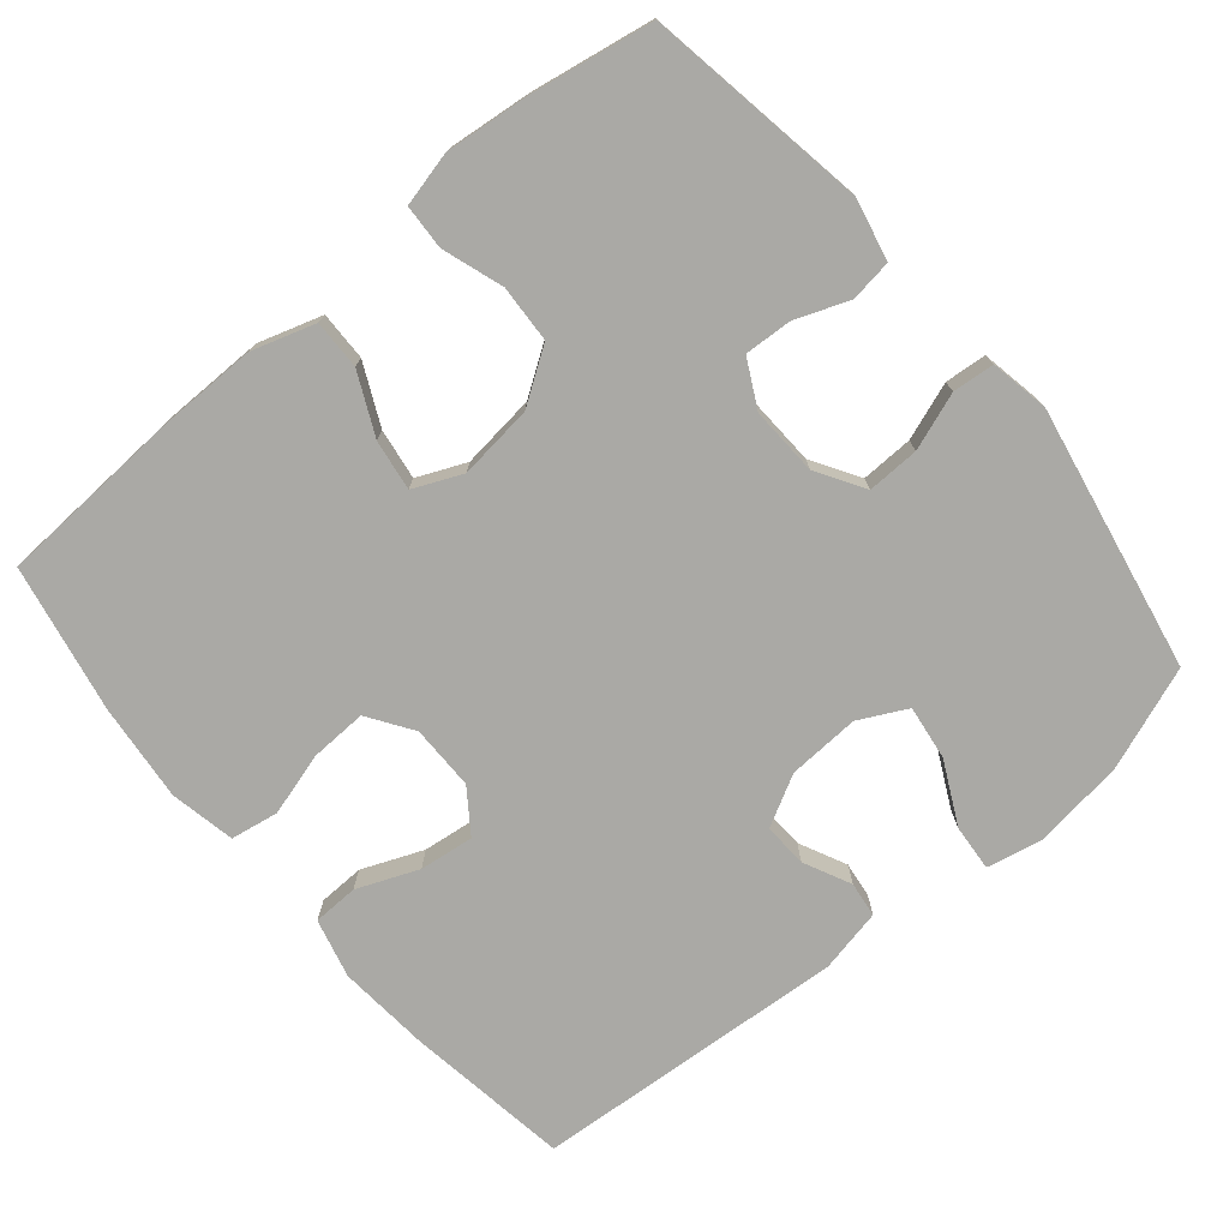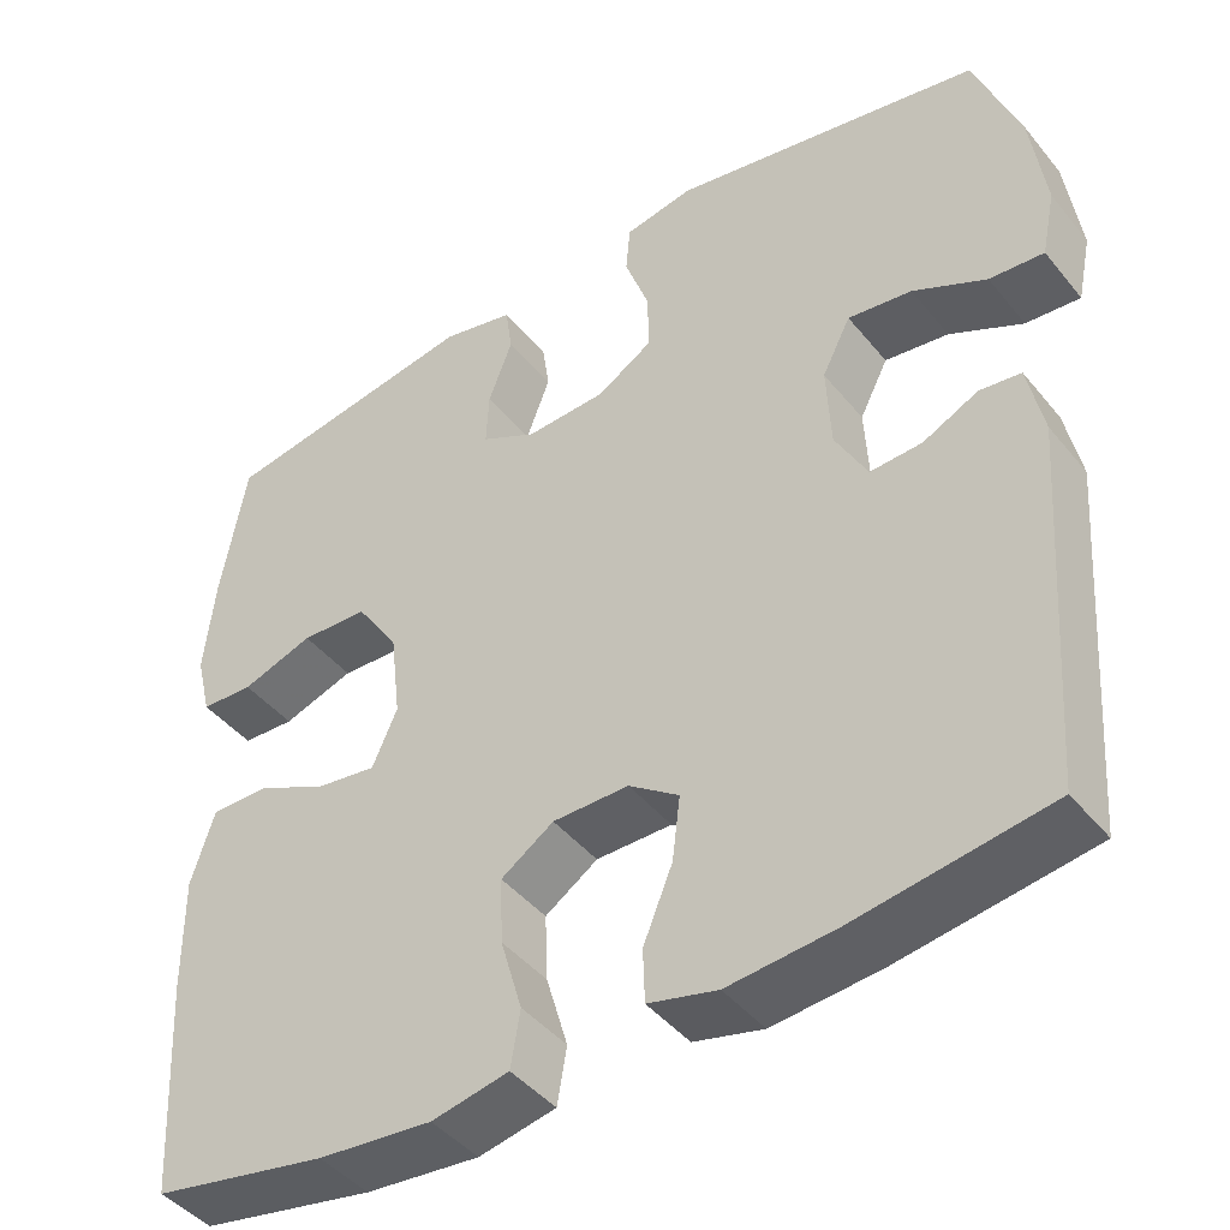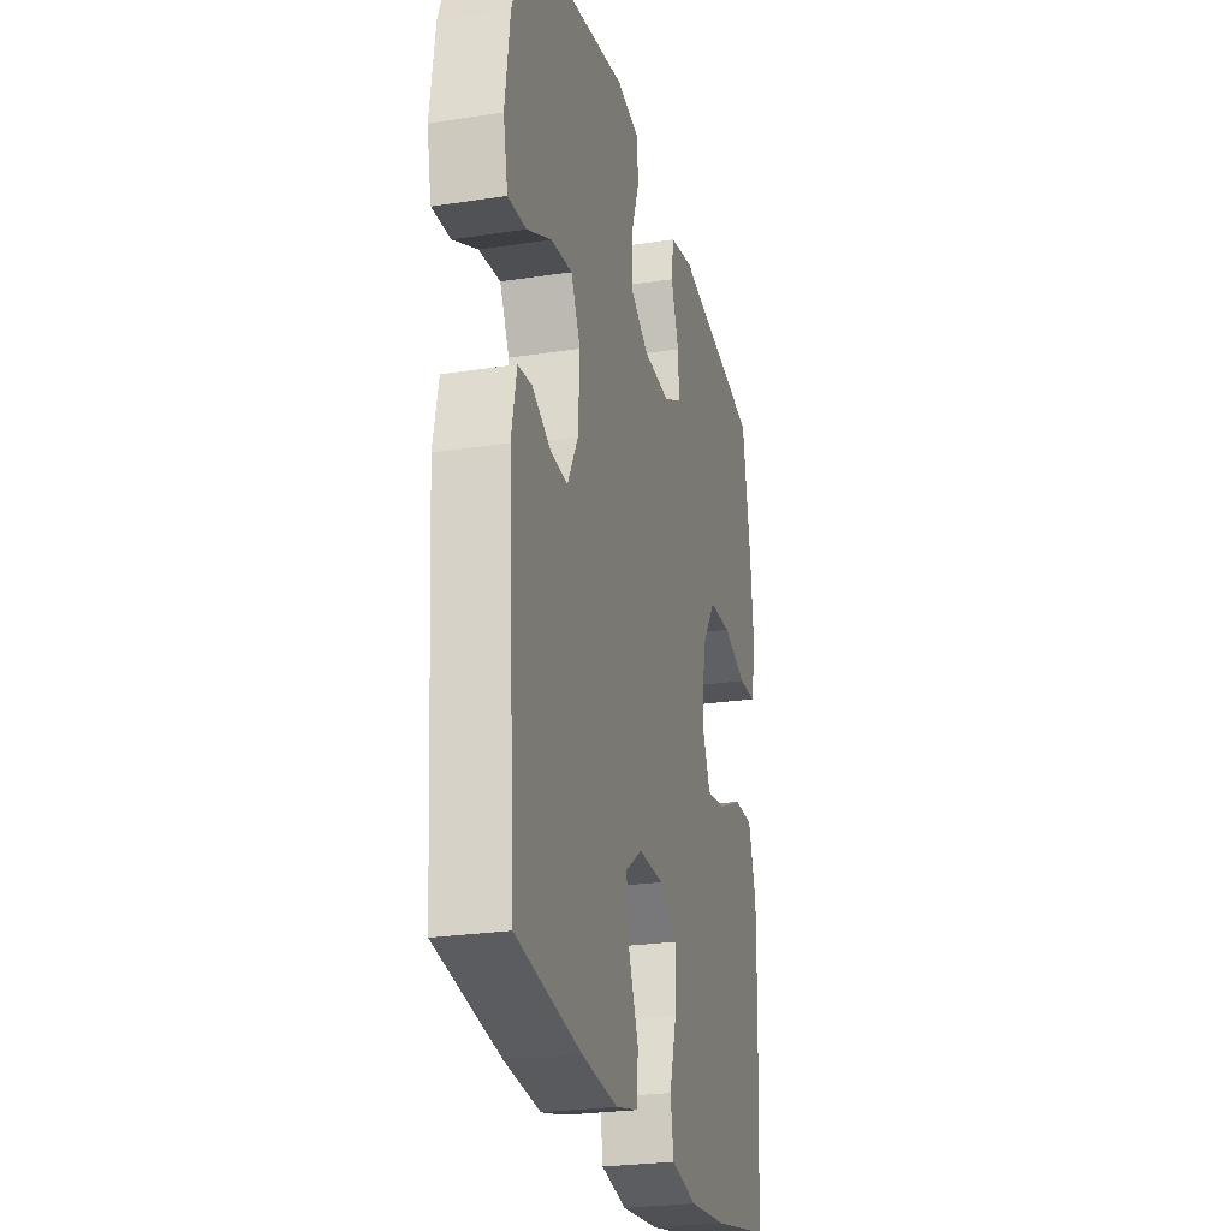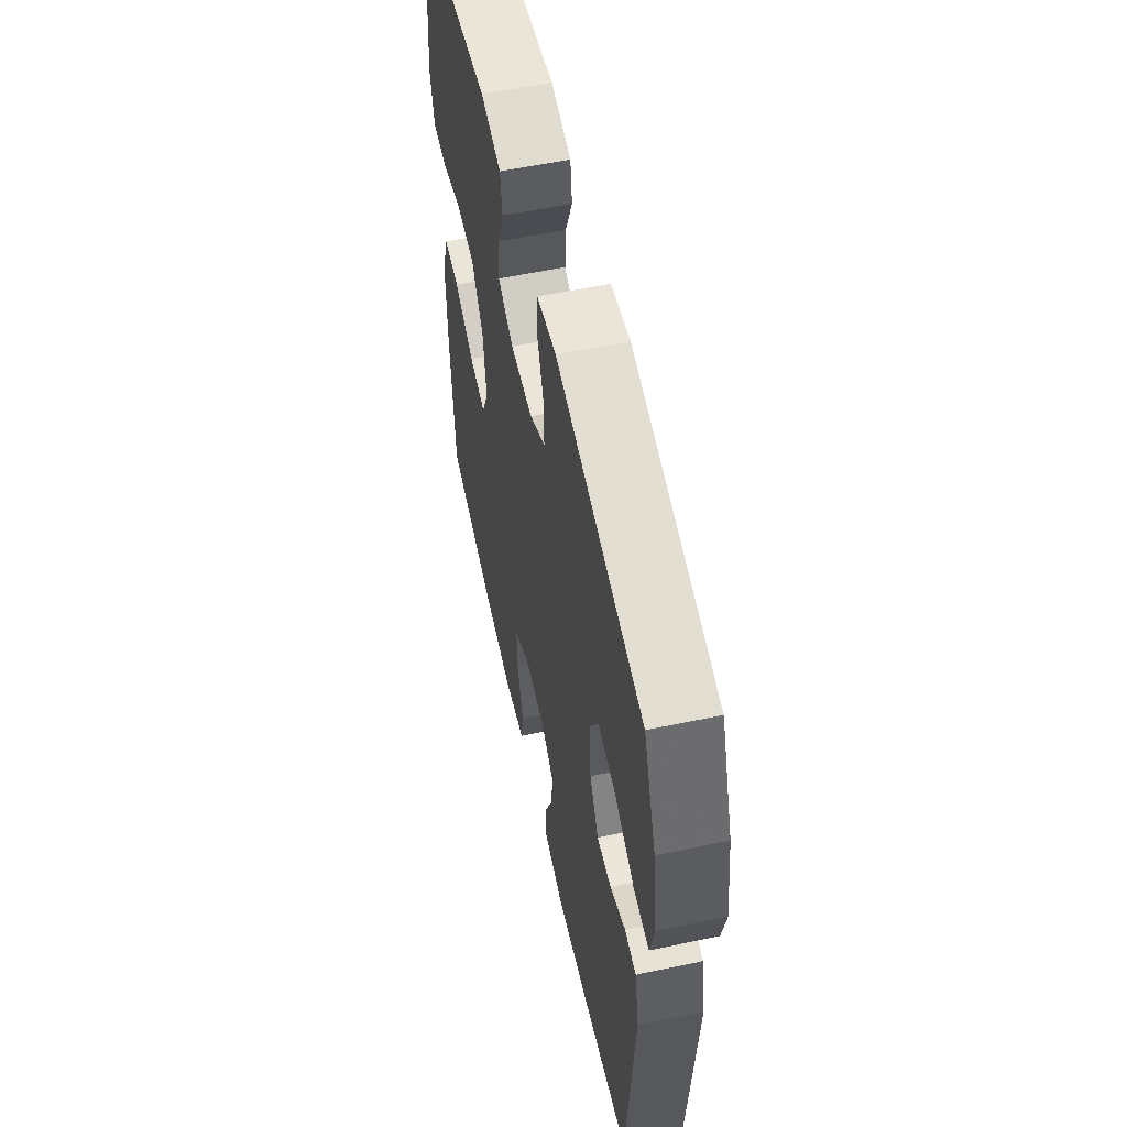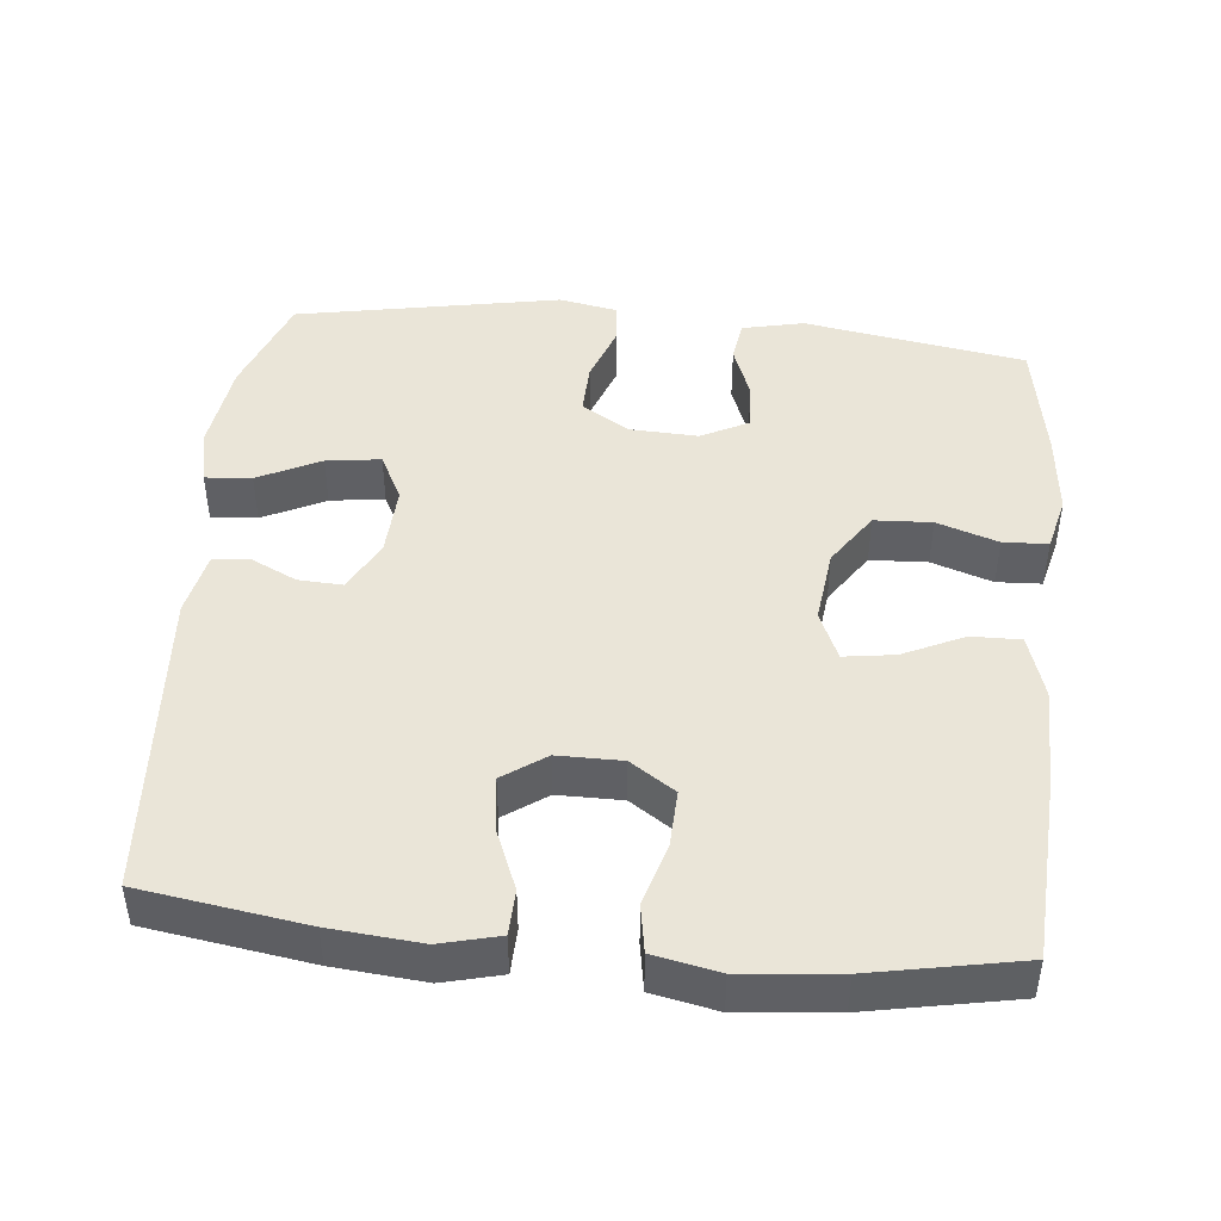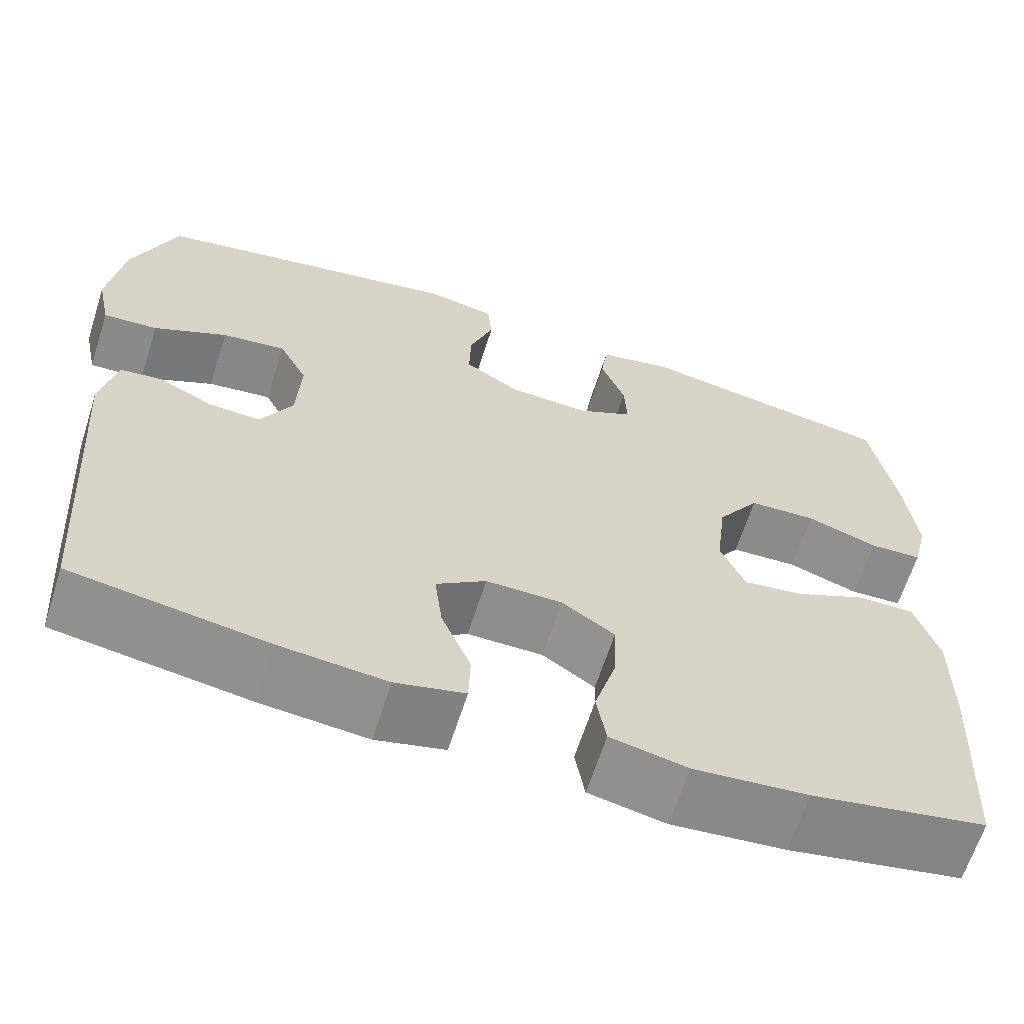
<metadata>
{"format":"obj","ext":"obj","renderer":"f3d","projection":"perspective","resolution":1024,"background":"white","views":[{"elev":-75.4,"azim":-50.1,"up":"+Y"},{"elev":-44.0,"azim":36.1,"up":"+Z"},{"elev":-25.6,"azim":103.8,"up":"+Z"},{"elev":57.6,"azim":77.6,"up":"+Z"},{"elev":45.4,"azim":-174.3,"up":"+Y"},{"elev":-64.4,"azim":162.3,"up":"+Z"}]}
</metadata>
<code>
v 0.5 0.07 0.5
v 0.552 0.07 0.361
v 0.569 0.07 0.237
v 0.553 0.07 0.16
v 0.49 0.07 0.165
v 0.405 0.07 0.207
v 0.331 0.07 0.217
v 0.298 0.07 0.152
v 0.303 0.07 0.054
v 0.34 0.07 -0.015
v 0.4 0.07 -0.012
v 0.464 0.07 0.019
v 0.512 0.07 0.013
v 0.53 0.07 -0.074
v 0.5 0.07 -0.5
v 0.276 0.07 -0.534
v 0.152 0.07 -0.545
v 0.072 0.07 -0.525
v 0.07 0.07 -0.463
v 0.104 0.07 -0.38
v 0.113 0.07 -0.306
v 0.055 0.07 -0.265
v -0.033 0.07 -0.265
v -0.094 0.07 -0.306
v -0.091 0.07 -0.383
v -0.066 0.07 -0.469
v -0.077 0.07 -0.534
v -0.166 0.07 -0.552
v -0.298 0.07 -0.539
v -0.5 0.07 -0.5
v -0.514 0.07 -0.247
v -0.515 0.07 -0.112
v -0.488 0.07 -0.026
v -0.421 0.07 -0.027
v -0.338 0.07 -0.066
v -0.269 0.07 -0.076
v -0.24 0.07 -0.01
v -0.252 0.07 0.092
v -0.301 0.07 0.165
v -0.379 0.07 0.169
v -0.462 0.07 0.141
v -0.523 0.07 0.144
v -0.541 0.07 0.218
v -0.529 0.07 0.333
v -0.5 0.07 0.5
v -0.198 0.07 0.55
v -0.114 0.07 0.531
v -0.106 0.07 0.474
v -0.134 0.07 0.4
v -0.137 0.07 0.336
v -0.073 0.07 0.303
v 0.02 0.07 0.307
v 0.085 0.07 0.347
v 0.083 0.07 0.418
v 0.055 0.07 0.496
v 0.06 0.07 0.553
v 0.14 0.07 0.568
v 0.5 0 0.5
v 0.552 0 0.361
v 0.569 0 0.237
v 0.553 0 0.16
v 0.49 0 0.165
v 0.405 0 0.207
v 0.331 0 0.217
v 0.298 0 0.152
v 0.303 0 0.054
v 0.34 0 -0.015
v 0.4 0 -0.012
v 0.464 0 0.019
v 0.512 0 0.013
v 0.53 0 -0.074
v 0.5 0 -0.5
v 0.276 0 -0.534
v 0.152 0 -0.545
v 0.072 0 -0.525
v 0.07 0 -0.463
v 0.104 0 -0.38
v 0.113 0 -0.306
v 0.055 0 -0.265
v -0.033 0 -0.265
v -0.094 0 -0.306
v -0.091 0 -0.383
v -0.066 0 -0.469
v -0.077 0 -0.534
v -0.166 0 -0.552
v -0.298 0 -0.539
v -0.5 0 -0.5
v -0.514 0 -0.247
v -0.515 0 -0.112
v -0.488 0 -0.026
v -0.421 0 -0.027
v -0.338 0 -0.066
v -0.269 0 -0.076
v -0.24 0 -0.01
v -0.252 0 0.092
v -0.301 0 0.165
v -0.379 0 0.169
v -0.462 0 0.141
v -0.523 0 0.144
v -0.541 0 0.218
v -0.529 0 0.333
v -0.5 0 0.5
v -0.198 0 0.55
v -0.114 0 0.531
v -0.106 0 0.474
v -0.134 0 0.4
v -0.137 0 0.336
v -0.073 0 0.303
v 0.02 0 0.307
v 0.085 0 0.347
v 0.083 0 0.418
v 0.055 0 0.496
v 0.06 0 0.553
v 0.14 0 0.568
f 4 5 6
f 3 4 6
f 2 3 6
f 1 2 6
f 57 1 6
f 56 57 6
f 55 56 6
f 54 55 6
f 53 54 6 7
f 52 53 7 8
f 51 52 8 9
f 50 51 9 10
f 47 48 49
f 46 47 49
f 45 46 49
f 44 45 49
f 43 44 49
f 42 43 49
f 41 42 49
f 40 41 49
f 39 40 49 50
f 38 39 50 10
f 33 34 35
f 32 33 35
f 31 32 35
f 30 31 35
f 29 30 35
f 28 29 35
f 27 28 35
f 26 27 35
f 25 26 35
f 24 25 35 36
f 23 24 36 37
f 18 19 20
f 17 18 20
f 16 17 20
f 15 16 20
f 14 15 20
f 13 14 20
f 12 13 20
f 11 12 20
f 10 11 20 21
f 37 38 10
f 23 37 10
f 22 23 10
f 10 21 22
f 63 62 61
f 63 61 60
f 63 60 59
f 63 59 58
f 63 58 114
f 63 114 113
f 63 113 112
f 63 112 111
f 64 63 111 110
f 65 64 110 109
f 66 65 109 108
f 67 66 108 107
f 106 105 104
f 106 104 103
f 106 103 102
f 106 102 101
f 106 101 100
f 106 100 99
f 106 99 98
f 106 98 97
f 107 106 97 96
f 67 107 96 95
f 92 91 90
f 92 90 89
f 92 89 88
f 92 88 87
f 92 87 86
f 92 86 85
f 92 85 84
f 92 84 83
f 92 83 82
f 93 92 82 81
f 94 93 81 80
f 77 76 75
f 77 75 74
f 77 74 73
f 77 73 72
f 77 72 71
f 77 71 70
f 77 70 69
f 77 69 68
f 78 77 68 67
f 67 95 94
f 67 94 80
f 67 80 79
f 79 78 67
f 1 58 59 2
f 2 59 60 3
f 3 60 61 4
f 4 61 62 5
f 5 62 63 6
f 6 63 64 7
f 7 64 65 8
f 8 65 66 9
f 9 66 67 10
f 10 67 68 11
f 11 68 69 12
f 12 69 70 13
f 13 70 71 14
f 14 71 72 15
f 15 72 73 16
f 16 73 74 17
f 17 74 75 18
f 18 75 76 19
f 19 76 77 20
f 20 77 78 21
f 21 78 79 22
f 22 79 80 23
f 23 80 81 24
f 24 81 82 25
f 25 82 83 26
f 26 83 84 27
f 27 84 85 28
f 28 85 86 29
f 29 86 87 30
f 30 87 88 31
f 31 88 89 32
f 32 89 90 33
f 33 90 91 34
f 34 91 92 35
f 35 92 93 36
f 36 93 94 37
f 37 94 95 38
f 38 95 96 39
f 39 96 97 40
f 40 97 98 41
f 41 98 99 42
f 42 99 100 43
f 43 100 101 44
f 44 101 102 45
f 45 102 103 46
f 46 103 104 47
f 47 104 105 48
f 48 105 106 49
f 49 106 107 50
f 50 107 108 51
f 51 108 109 52
f 52 109 110 53
f 53 110 111 54
f 54 111 112 55
f 55 112 113 56
f 56 113 114 57
f 57 114 58 1

</code>
